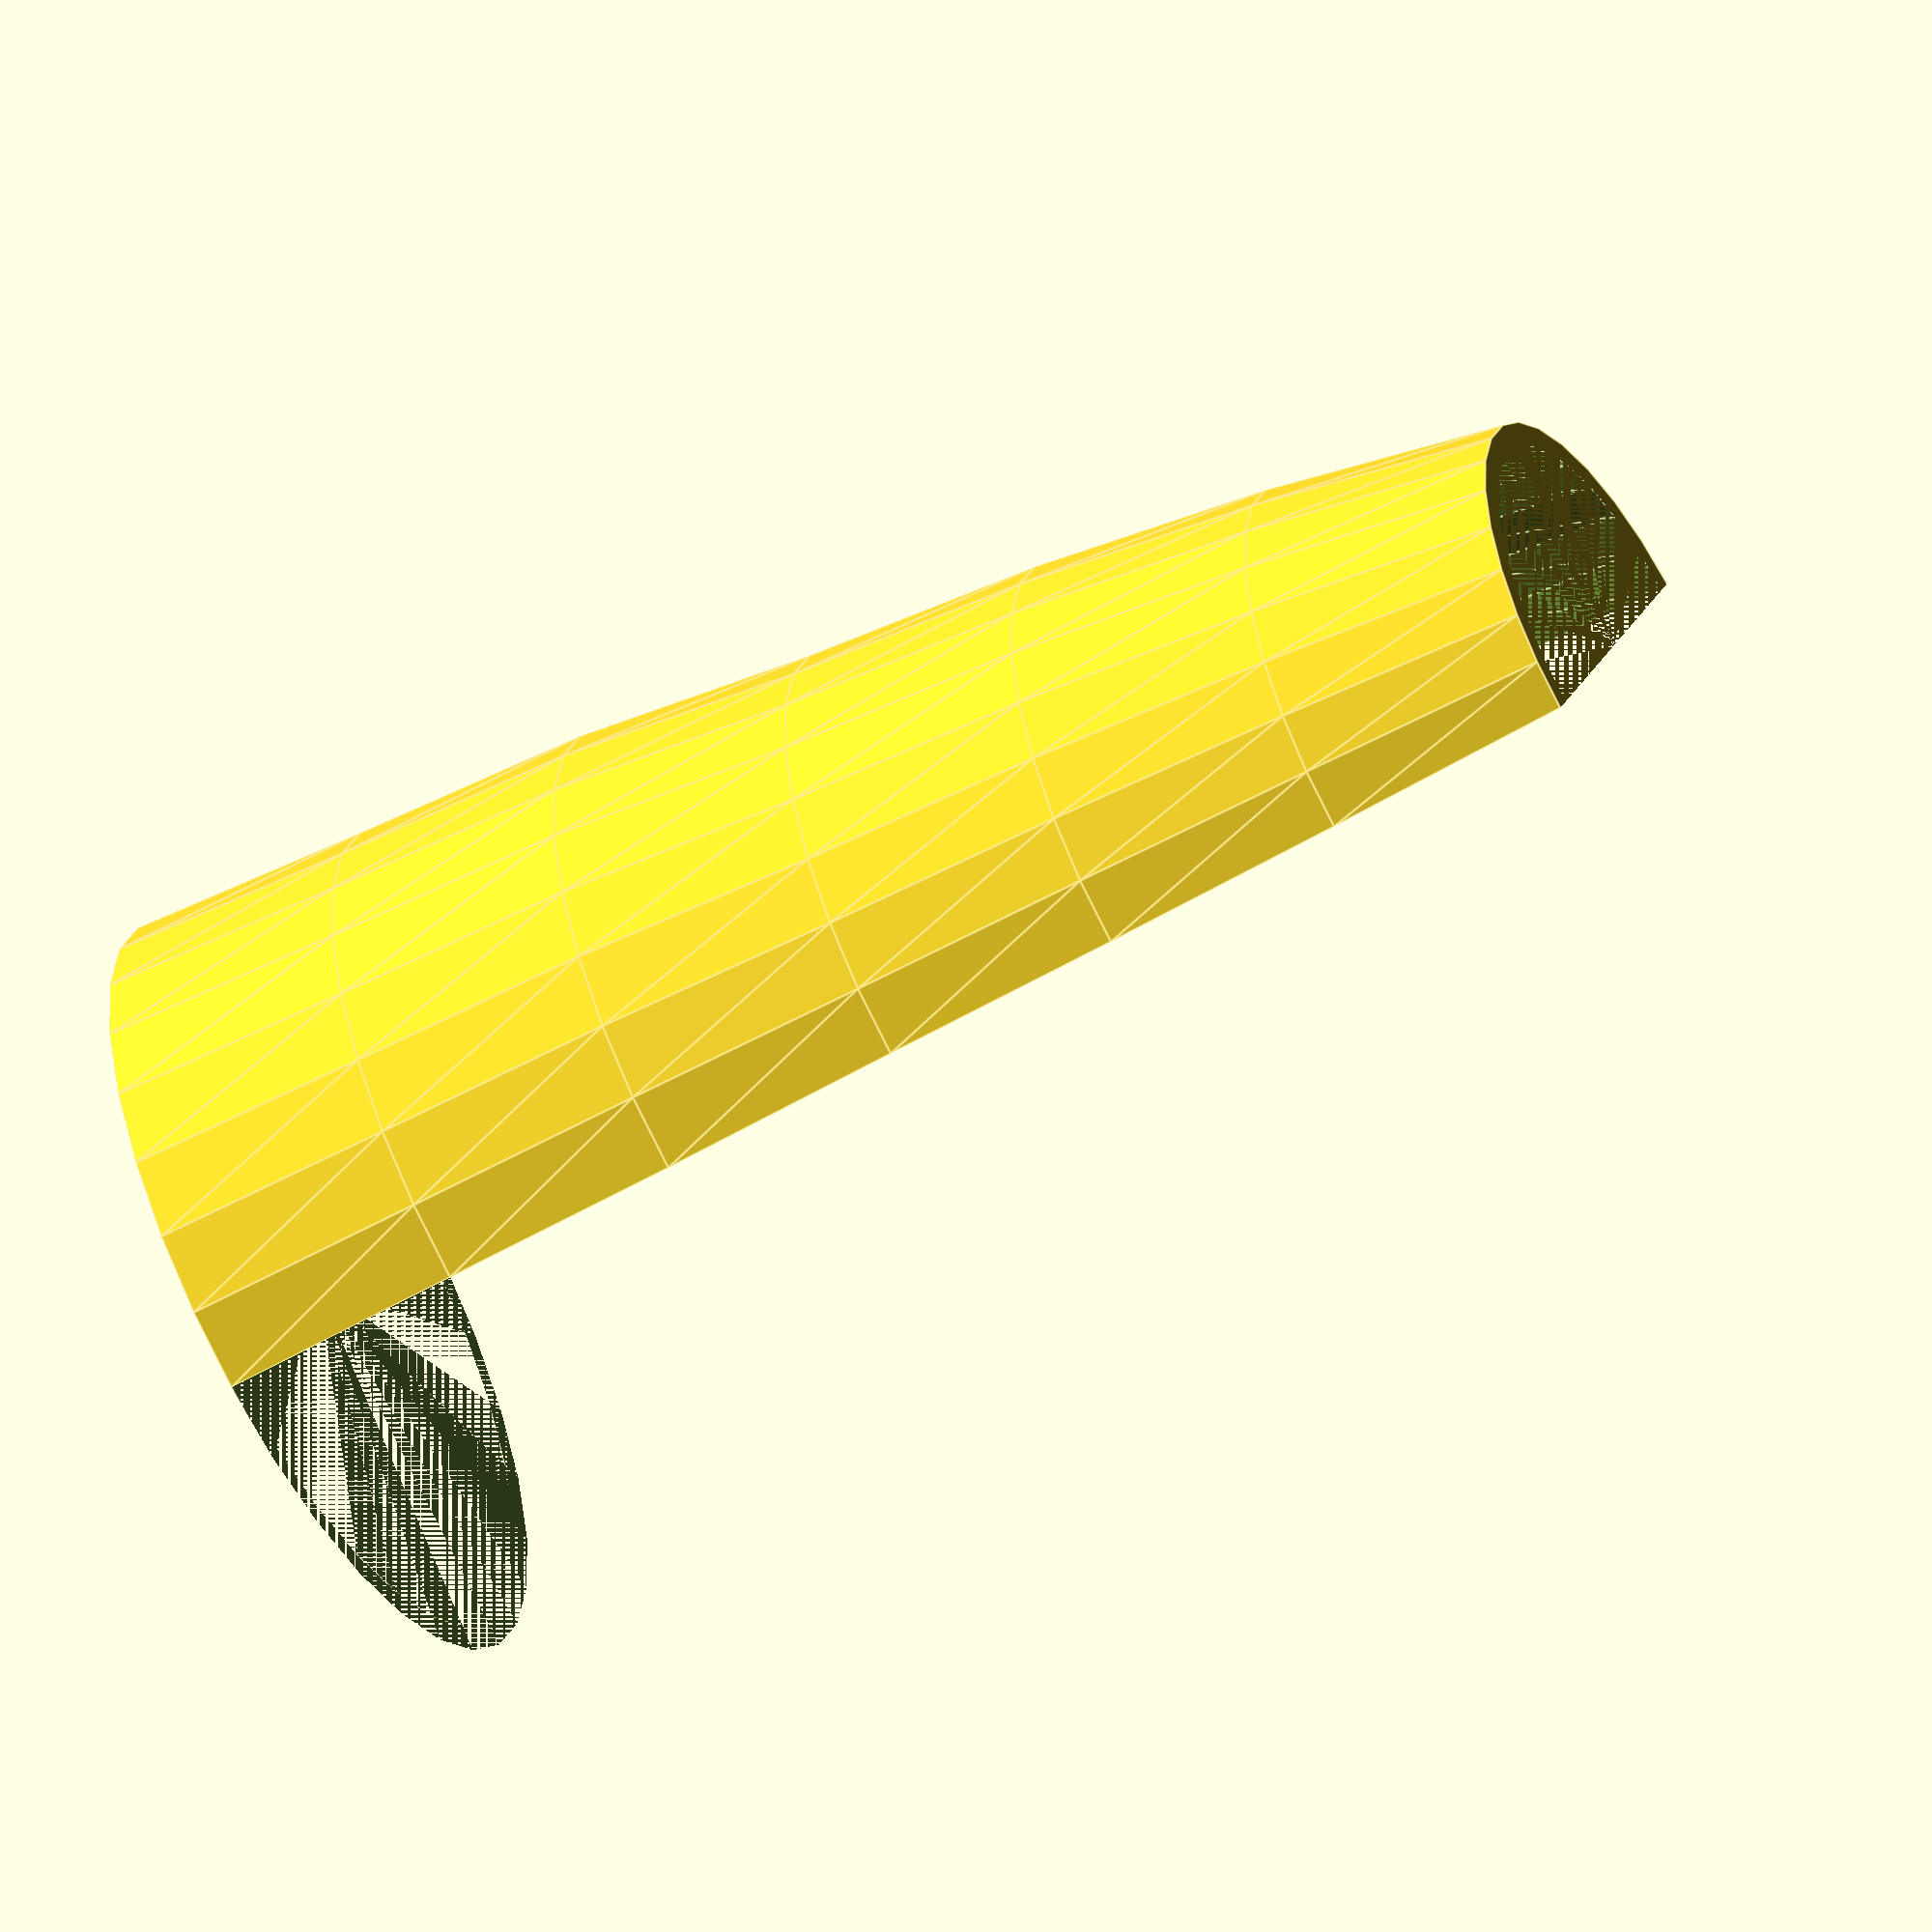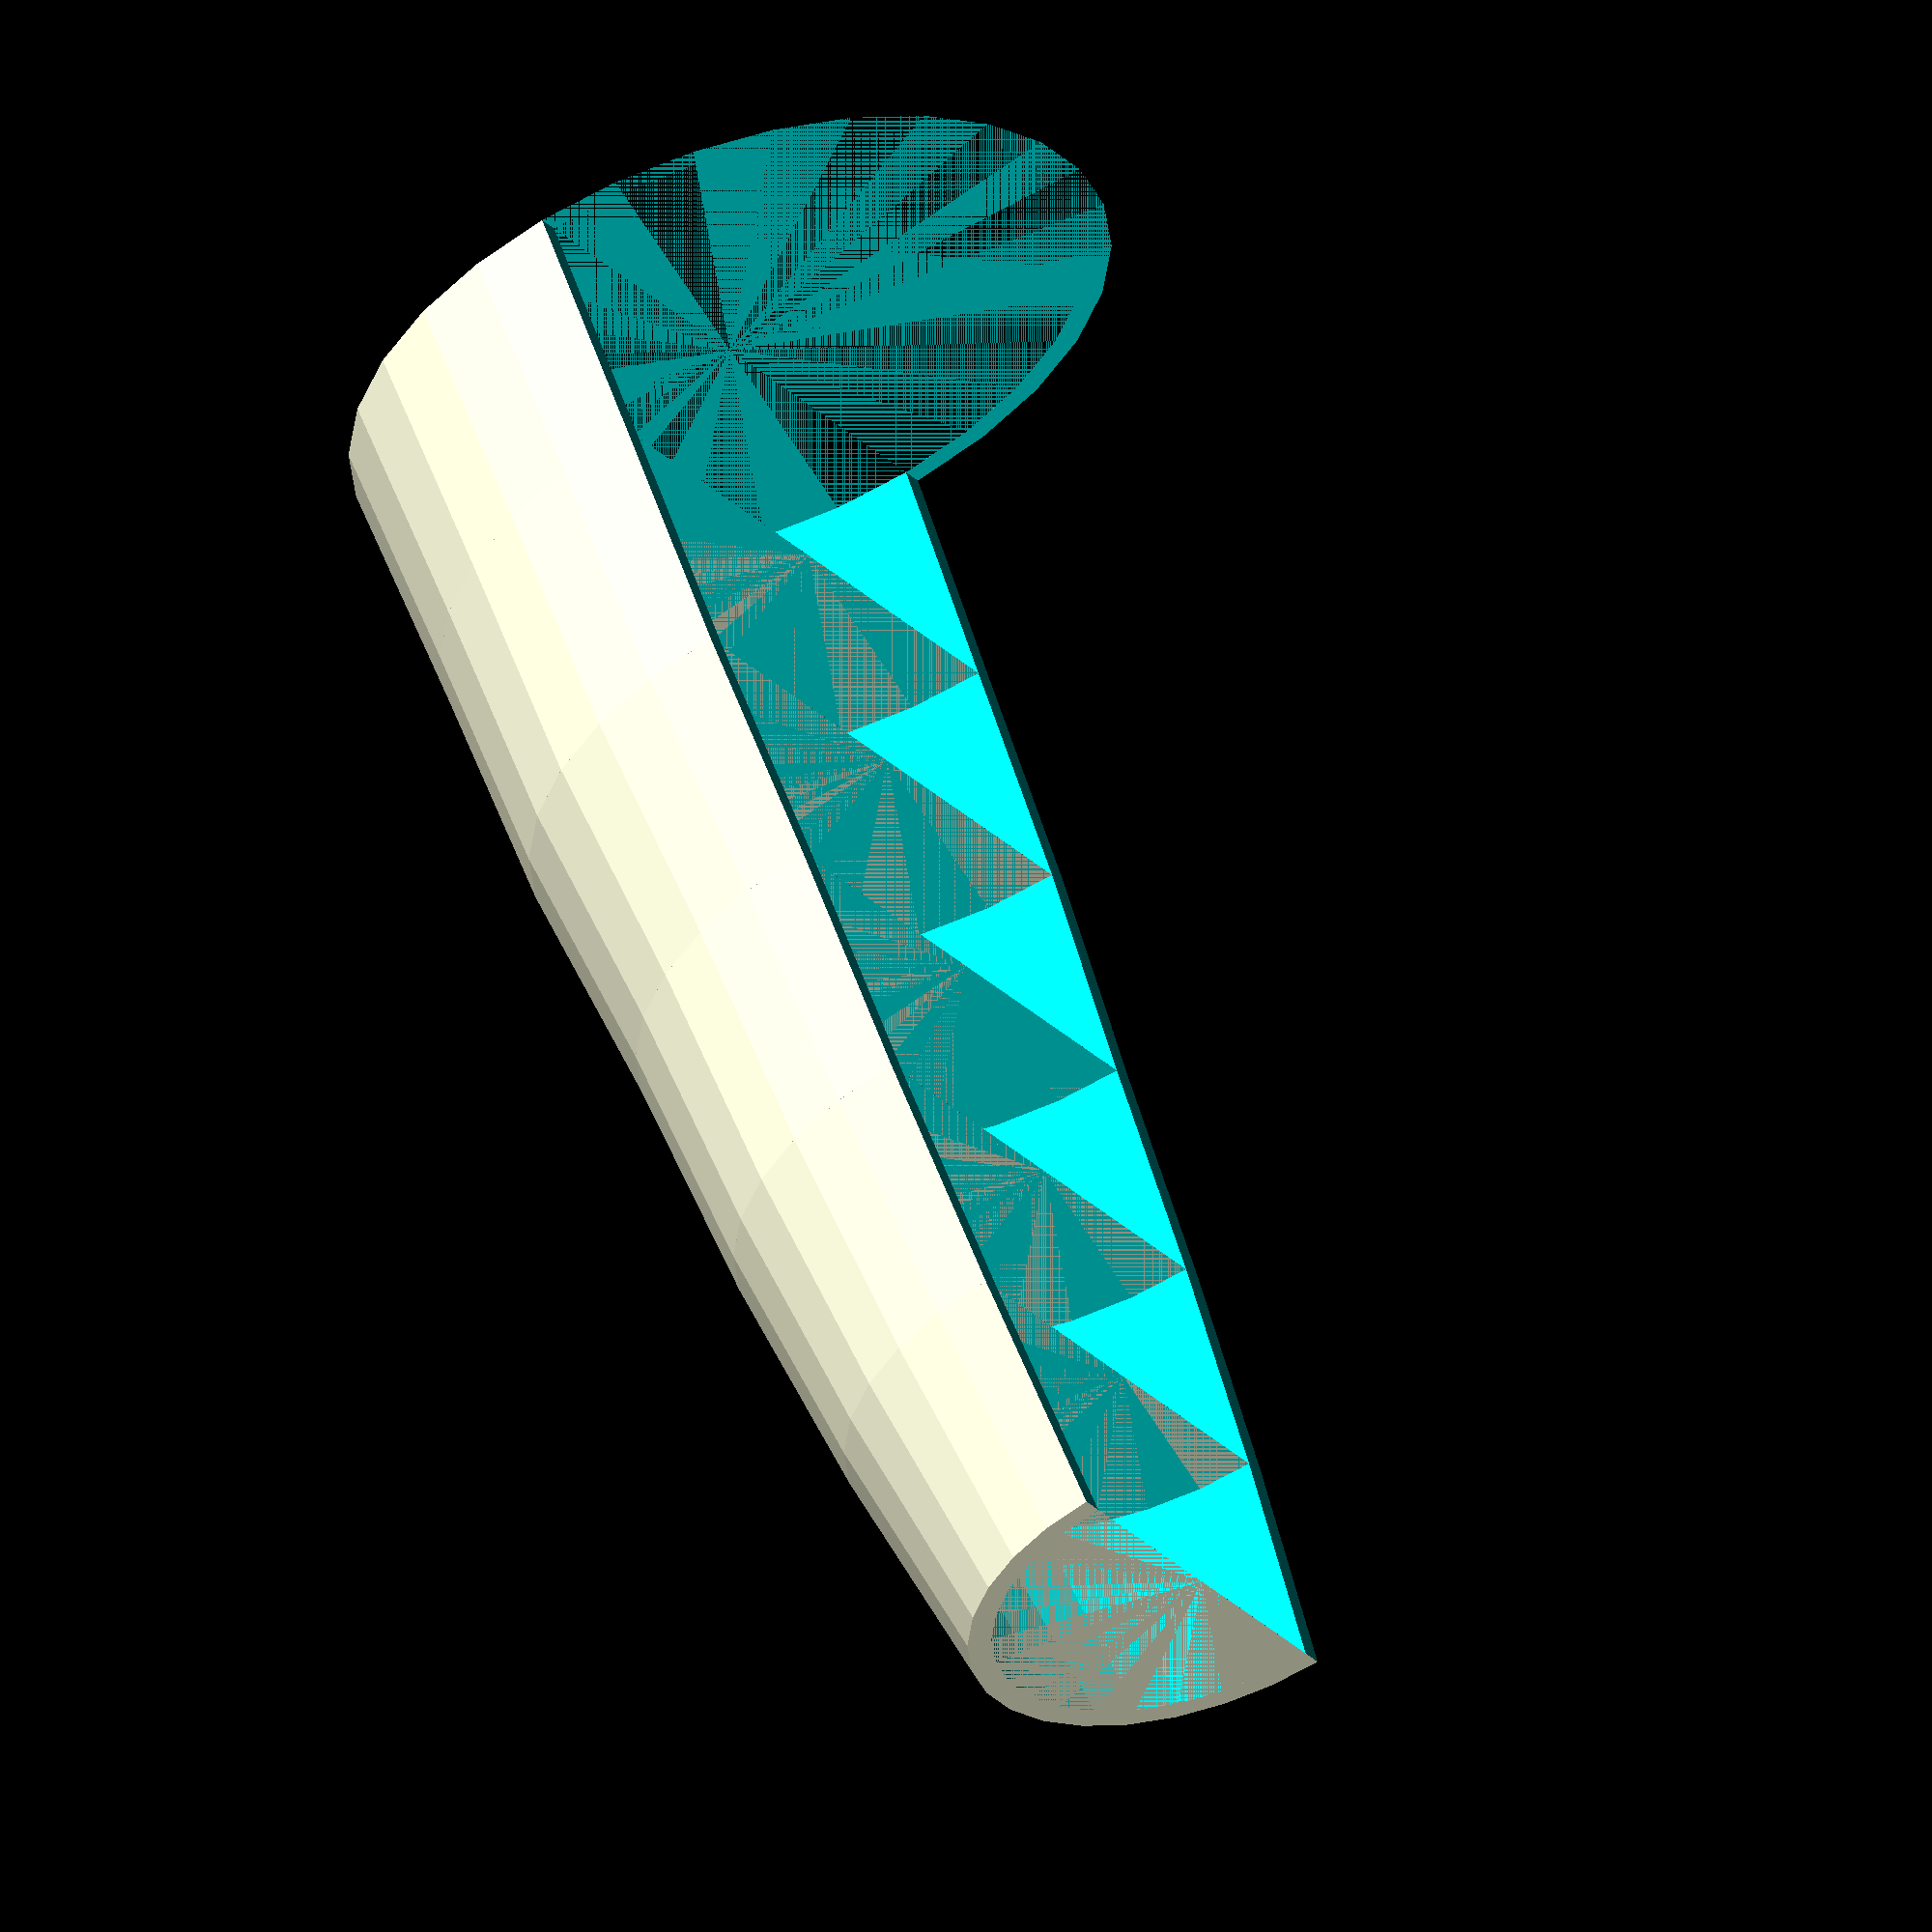
<openscad>
difference()  {
union()  {
translate([0.0,0.0,0.0])  difference()  {
cylinder(r1=47.563385,r2=45.971836,h=30.0);
cylinder(r1=44.563385,r2=42.971836,h=30.0);
}
translate([0.0,0.0,30.0])  difference()  {
cylinder(r1=45.971836,r2=44.698597,h=30.0);
cylinder(r1=42.971836,r2=41.698597,h=30.0);
}
translate([0.0,0.0,60.0])  difference()  {
cylinder(r1=44.698597,r2=41.197186,h=30.0);
cylinder(r1=41.698597,r2=38.197186,h=30.0);
}
translate([0.0,0.0,90.0])  difference()  {
cylinder(r1=41.197186,r2=38.809864,h=30.0);
cylinder(r1=38.197186,r2=35.809864,h=30.0);
}
translate([0.0,0.0,120.0])  difference()  {
cylinder(r1=38.809864,r2=34.83099,h=30.0);
cylinder(r1=35.809864,r2=31.830988,h=30.0);
}
translate([0.0,0.0,150.0])  difference()  {
cylinder(r1=34.83099,r2=29.260565,h=30.0);
cylinder(r1=31.830988,r2=26.260565,h=30.0);
}
}
translate([-47.56338,-47.56338,0.0])  cube([95.12676,47.56338,210.0]);
}

</openscad>
<views>
elev=53.8 azim=294.5 roll=301.5 proj=o view=edges
elev=121.5 azim=60.5 roll=198.1 proj=o view=wireframe
</views>
